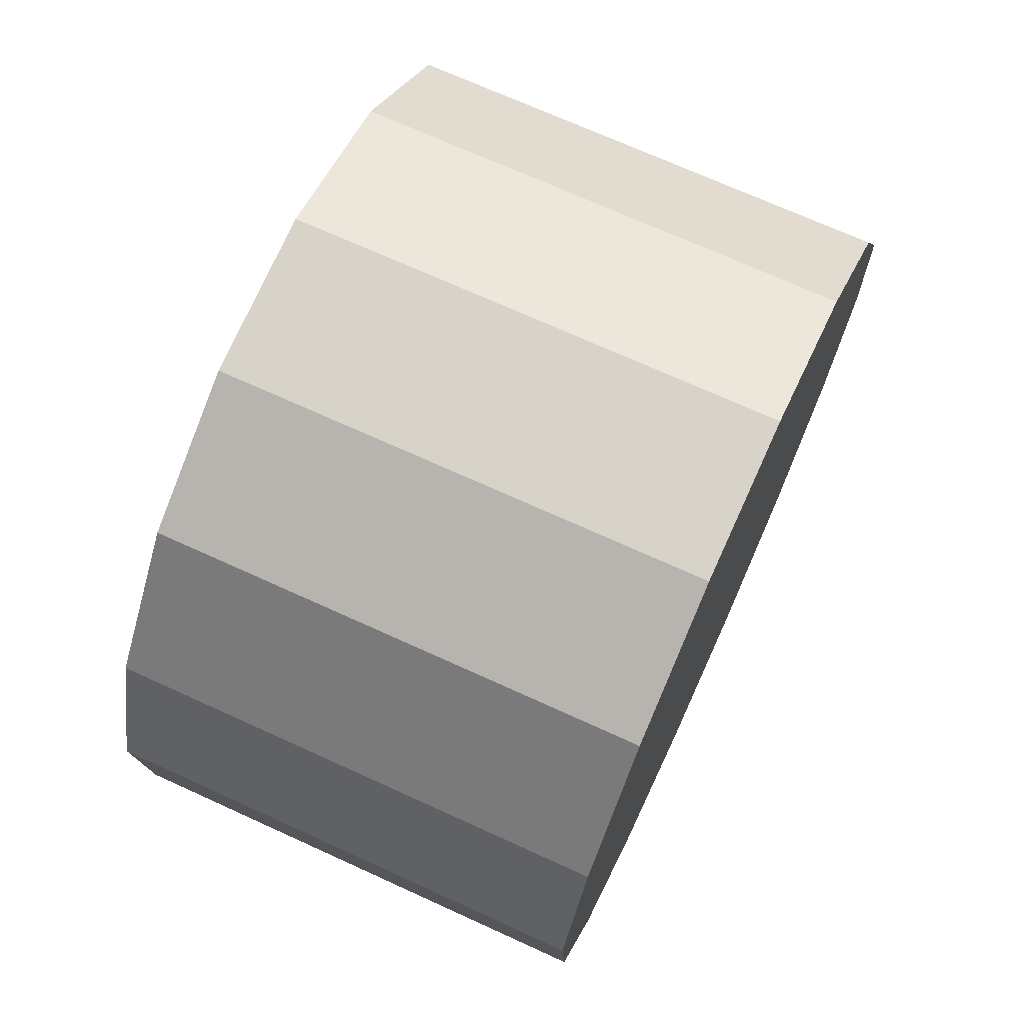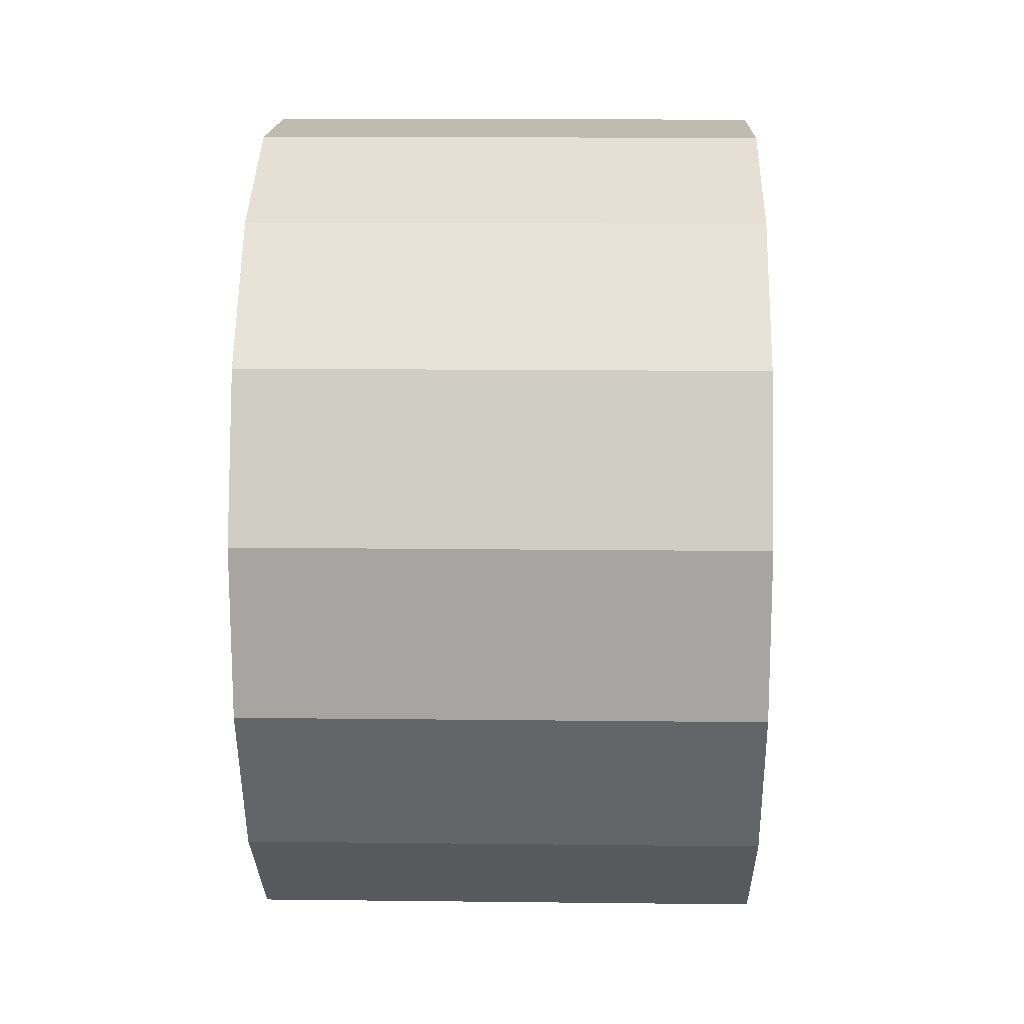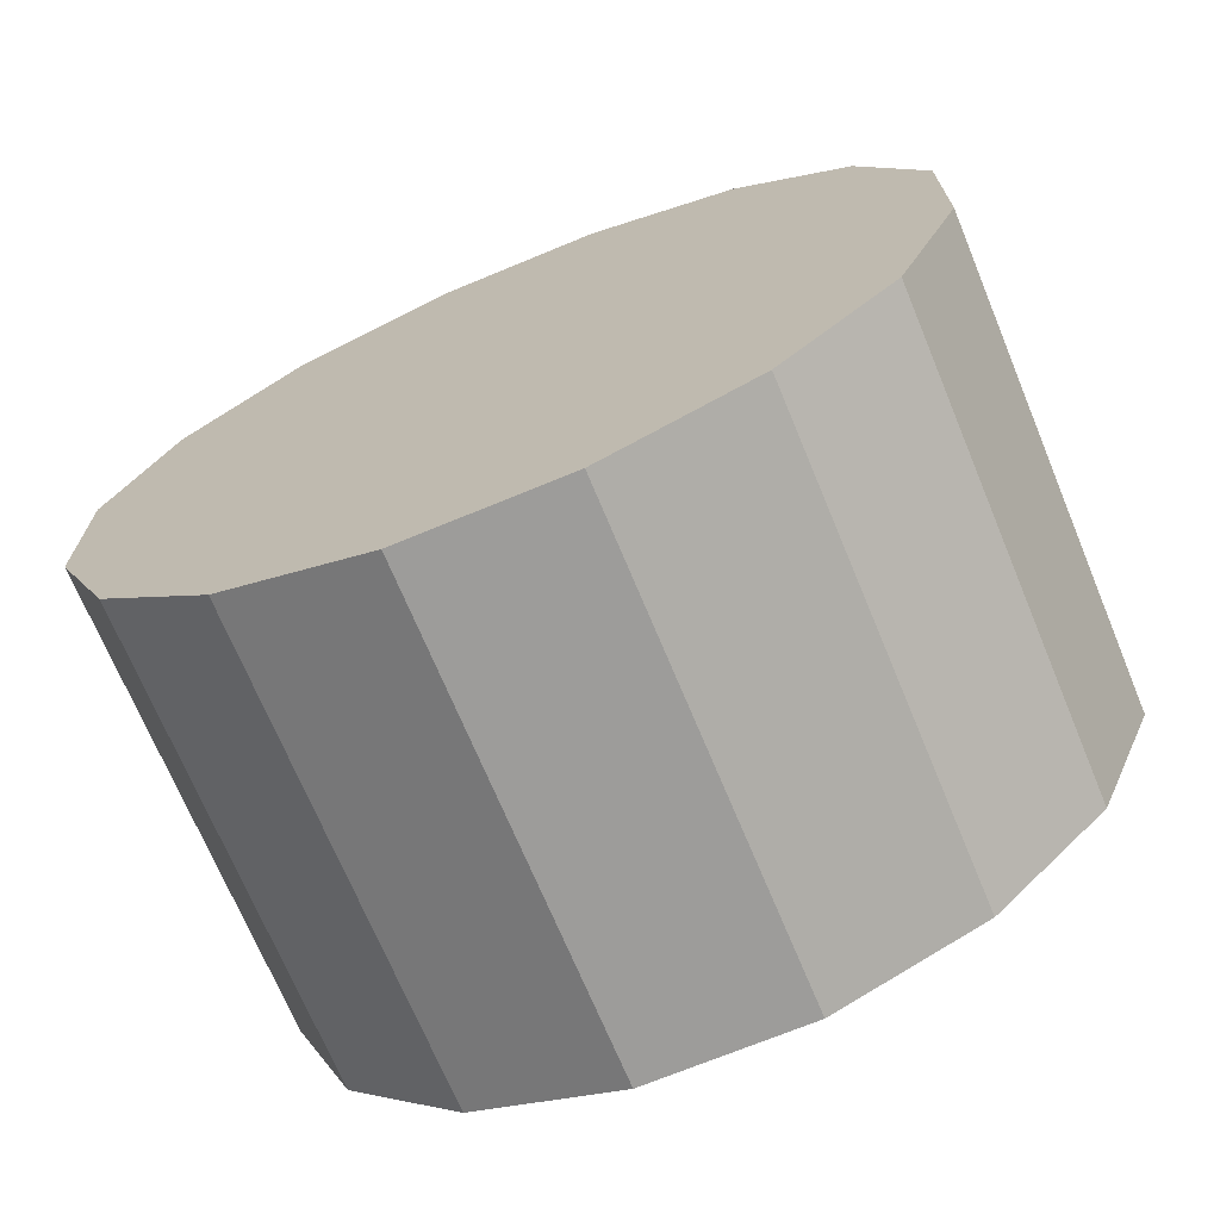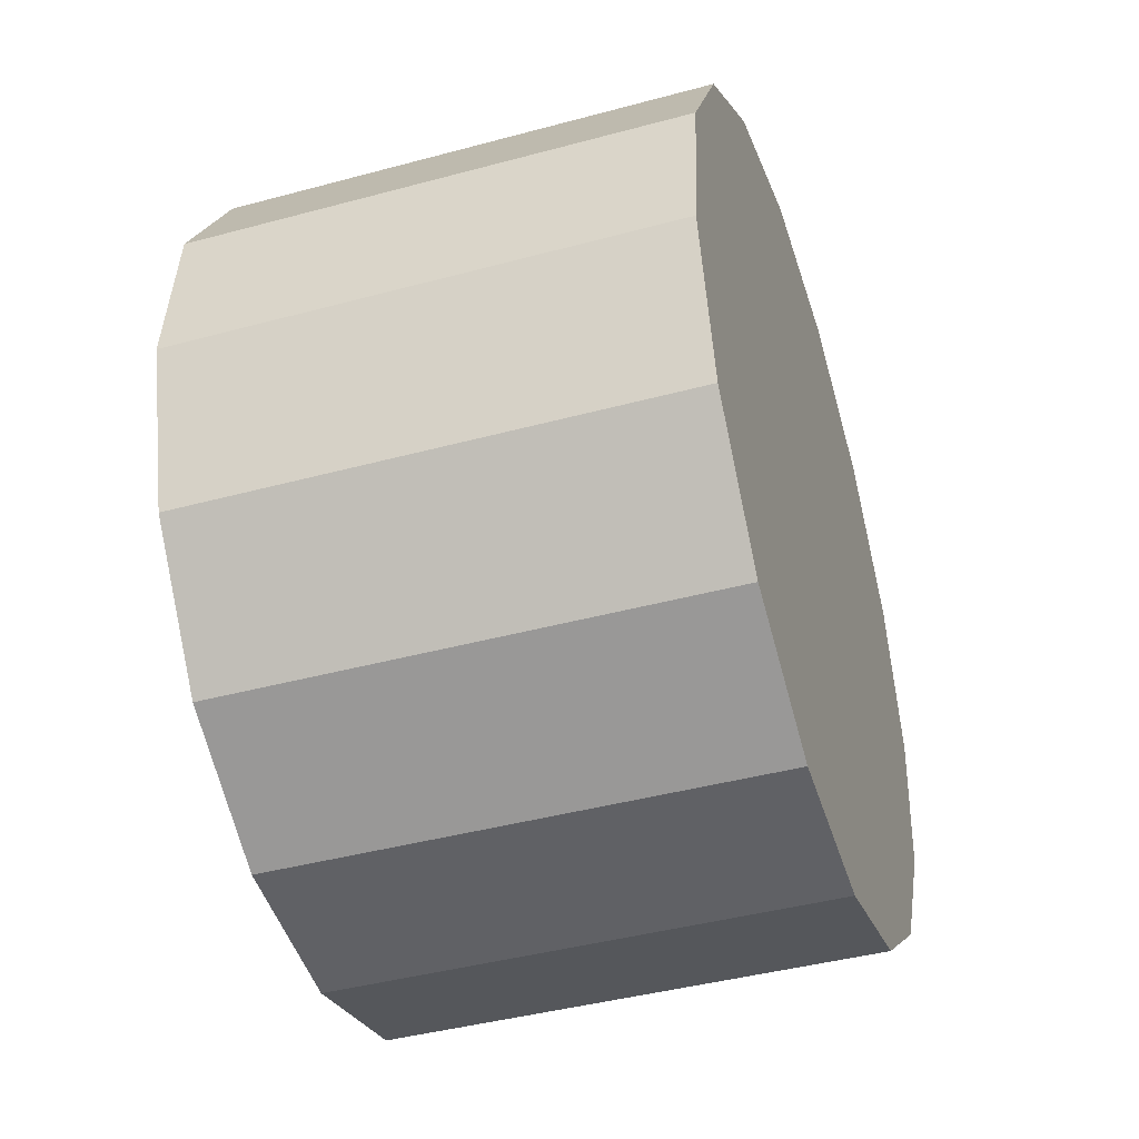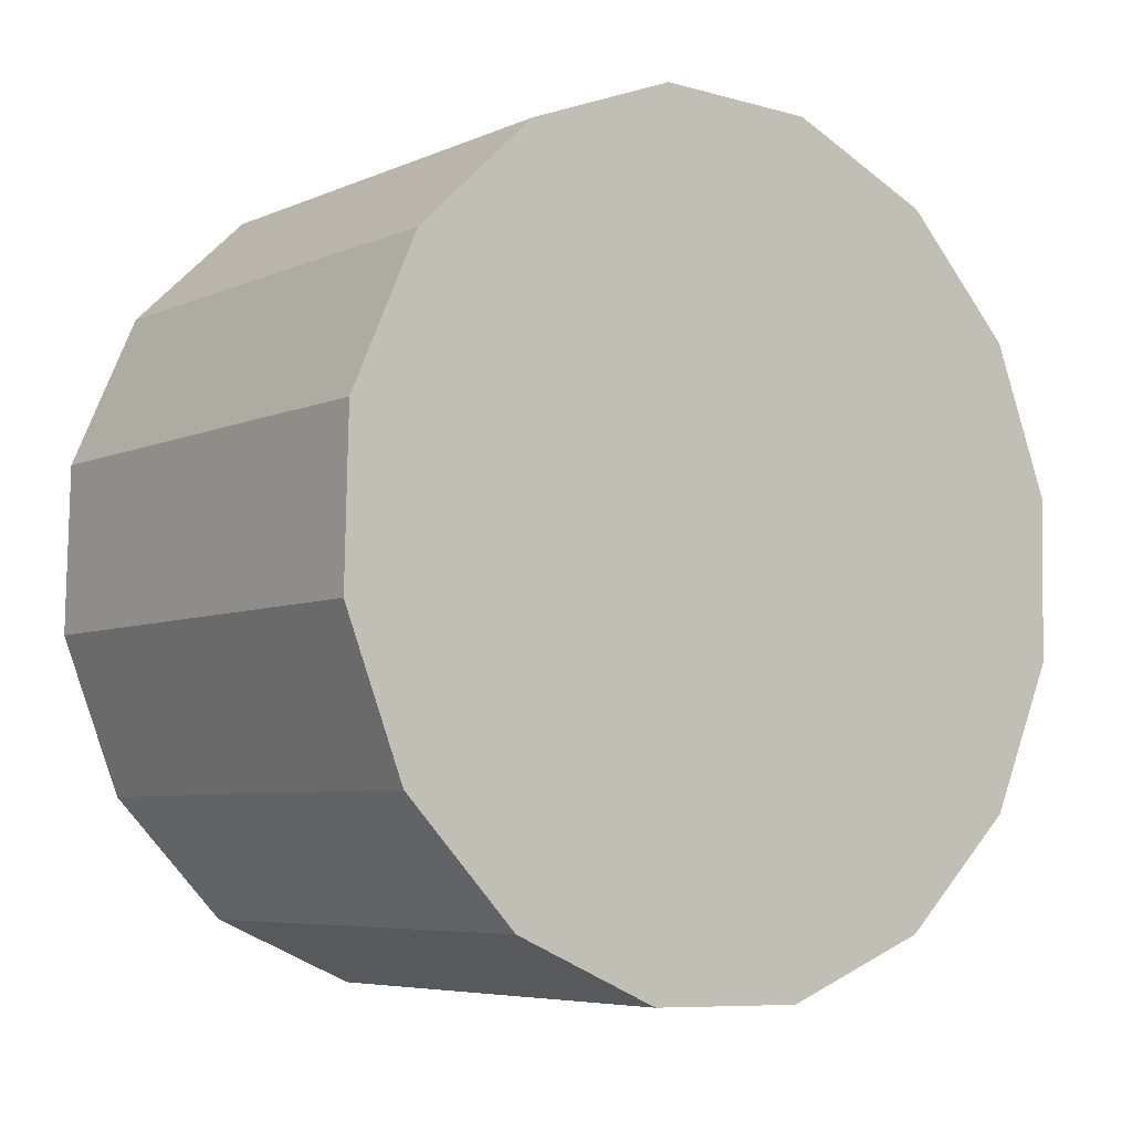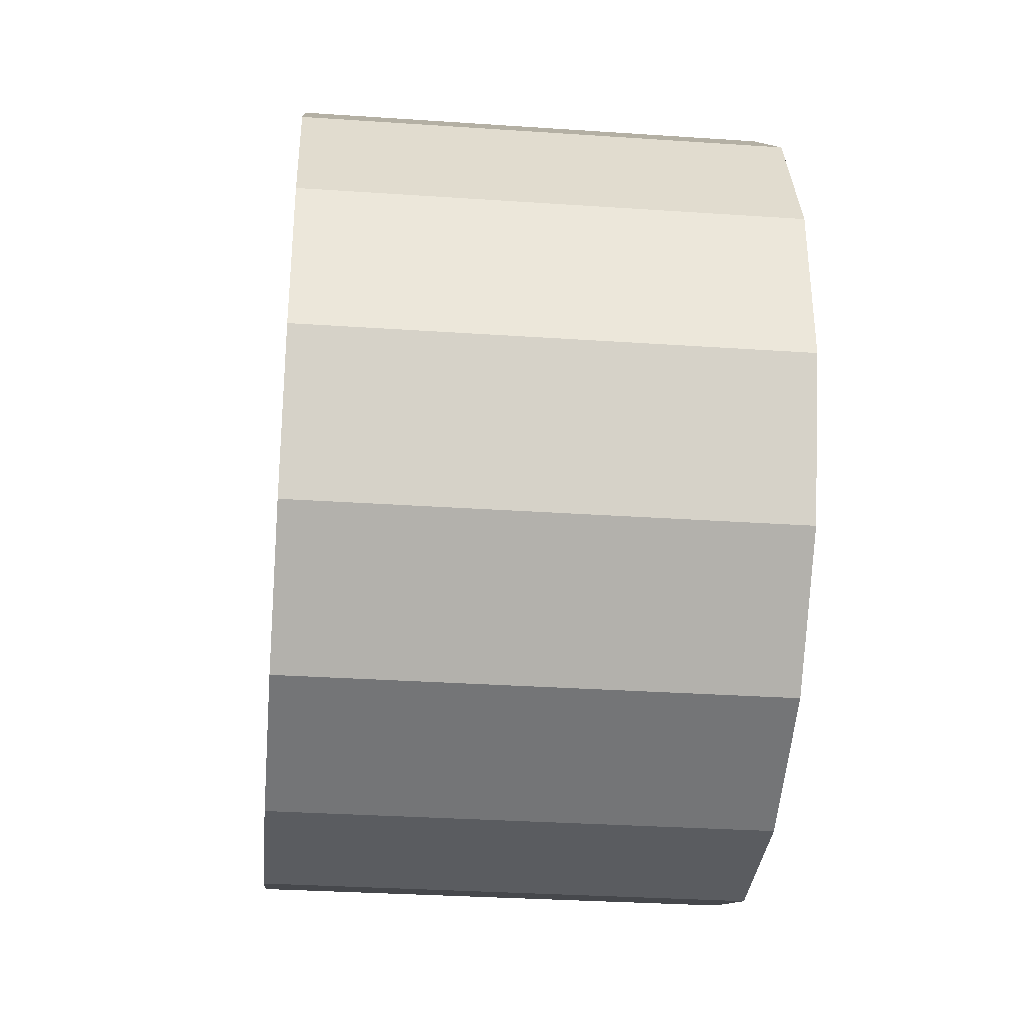
<metadata>
{"format":"obj","ext":"obj","renderer":"f3d","projection":"perspective","resolution":1024,"background":"white","views":[{"elev":76.3,"azim":-156.7,"up":"+Y"},{"elev":60.4,"azim":-1.2,"up":"+Z"},{"elev":-71.5,"azim":-69.7,"up":"+Z"},{"elev":-49.9,"azim":16.6,"up":"+Y"},{"elev":-7.4,"azim":-129.8,"up":"+Z"},{"elev":-56.0,"azim":173.9,"up":"+Y"}]}
</metadata>
<code>
o Cylinder.086_Cylinder.1515
v -2.466 0.1717 -0.2413
v -0.4678 0.09366 -0.2022
v -2.437 0.7891 -0.4915
v -0.4388 0.7111 -0.4524
v -2.409 1.264 -0.9591
v -0.4111 1.186 -0.92
v -2.387 1.523 -1.573
v -0.389 1.445 -1.534
v -2.374 1.528 -2.24
v -0.3757 1.45 -2.201
v -2.372 1.277 -2.858
v -0.3734 1.199 -2.819
v -2.38 0.8097 -3.333
v -0.3824 0.7316 -3.294
v -2.399 0.196 -3.593
v -0.4013 0.1179 -3.554
v -2.425 -0.4703 -3.598
v -0.4272 -0.5484 -3.559
v -2.454 -1.088 -3.348
v -0.4562 -1.166 -3.309
v -2.482 -1.562 -2.88
v -0.4839 -1.64 -2.841
v -2.504 -1.822 -2.267
v -0.5061 -1.9 -2.227
v -2.517 -1.827 -1.6
v -0.5193 -1.905 -1.561
v -2.52 -1.576 -0.9819
v -0.5216 -1.654 -0.9428
v -2.511 -1.108 -0.5067
v -0.5126 -1.186 -0.4676
v -2.492 -0.4946 -0.2466
v -0.4938 -0.5726 -0.2075
f 2 3 1
f 4 5 3
f 6 7 5
f 8 9 7
f 10 11 9
f 12 13 11
f 14 15 13
f 16 17 15
f 18 19 17
f 20 21 19
f 22 23 21
f 24 25 23
f 26 27 25
f 28 29 27
f 22 14 6
f 30 31 29
f 32 1 31
f 27 31 15
f 2 4 3
f 4 6 5
f 6 8 7
f 8 10 9
f 10 12 11
f 12 14 13
f 14 16 15
f 16 18 17
f 18 20 19
f 20 22 21
f 22 24 23
f 24 26 25
f 26 28 27
f 28 30 29
f 6 4 30
f 4 2 30
f 2 32 30
f 30 28 26
f 26 24 22
f 22 20 18
f 18 16 14
f 14 12 10
f 10 8 14
f 8 6 14
f 30 26 6
f 26 22 6
f 22 18 14
f 30 32 31
f 32 2 1
f 31 1 3
f 3 5 7
f 7 9 15
f 9 11 15
f 11 13 15
f 15 17 19
f 19 21 23
f 23 25 27
f 27 29 31
f 31 3 15
f 3 7 15
f 15 19 23
f 23 27 15

</code>
